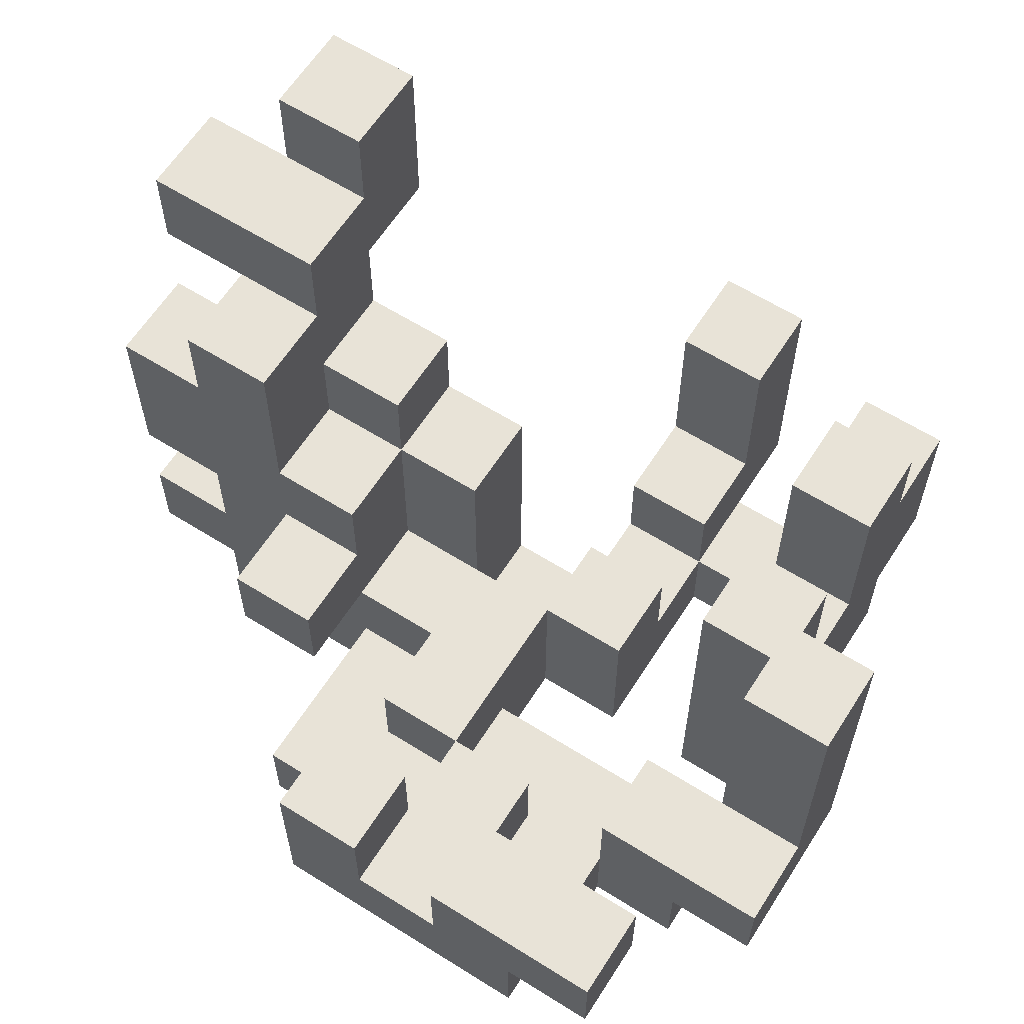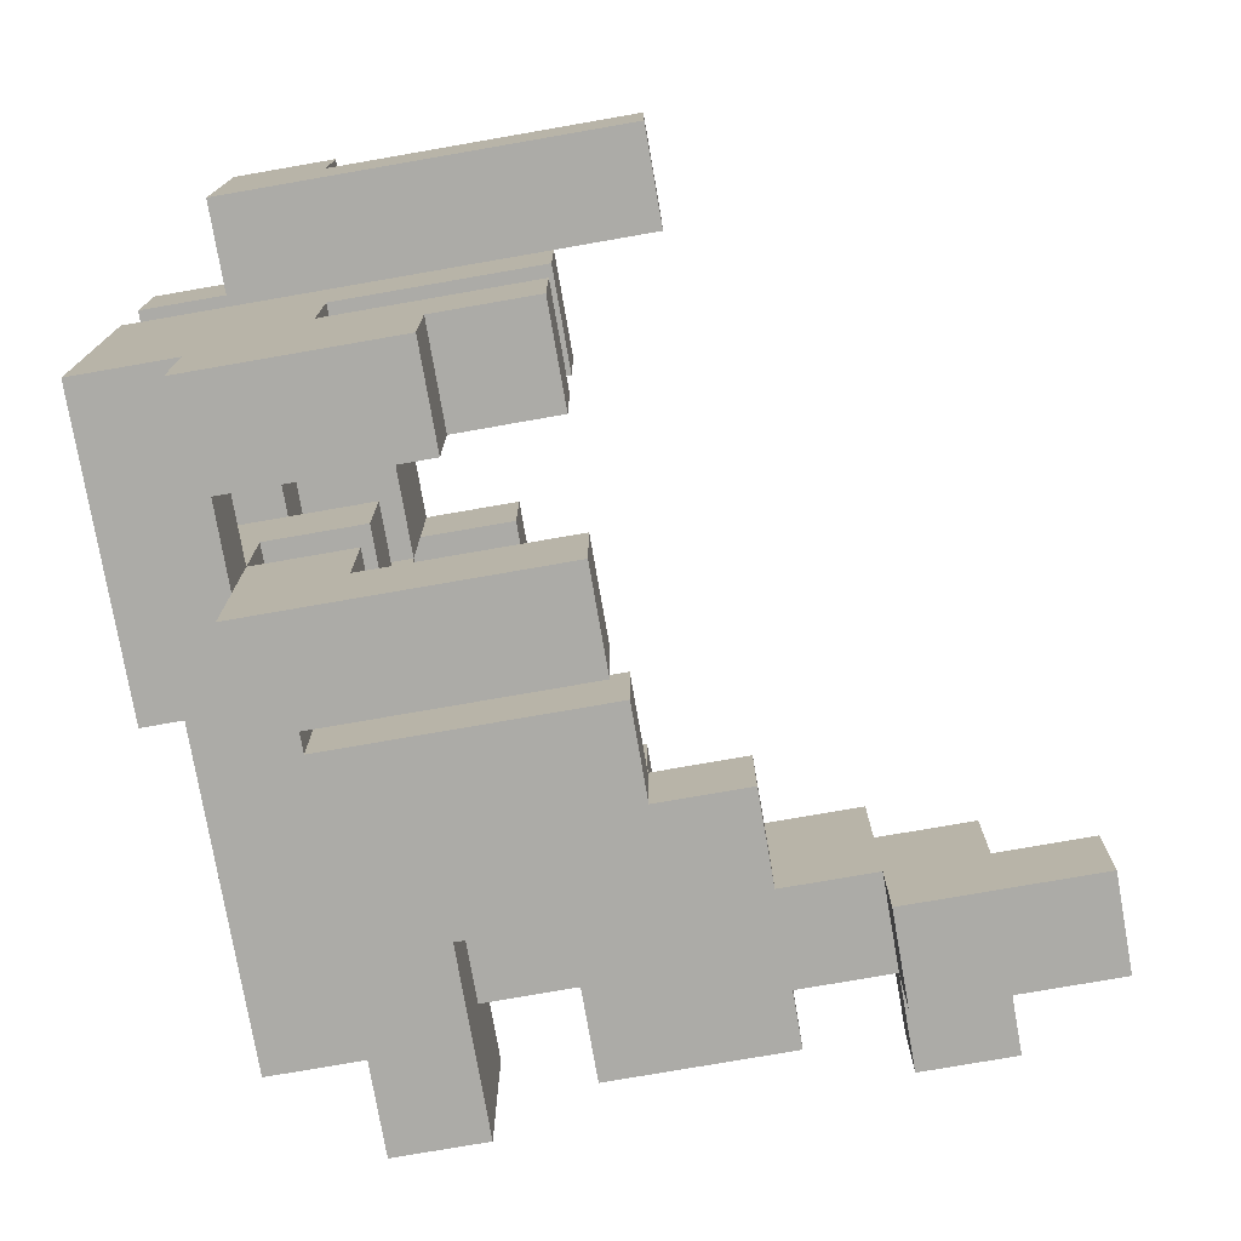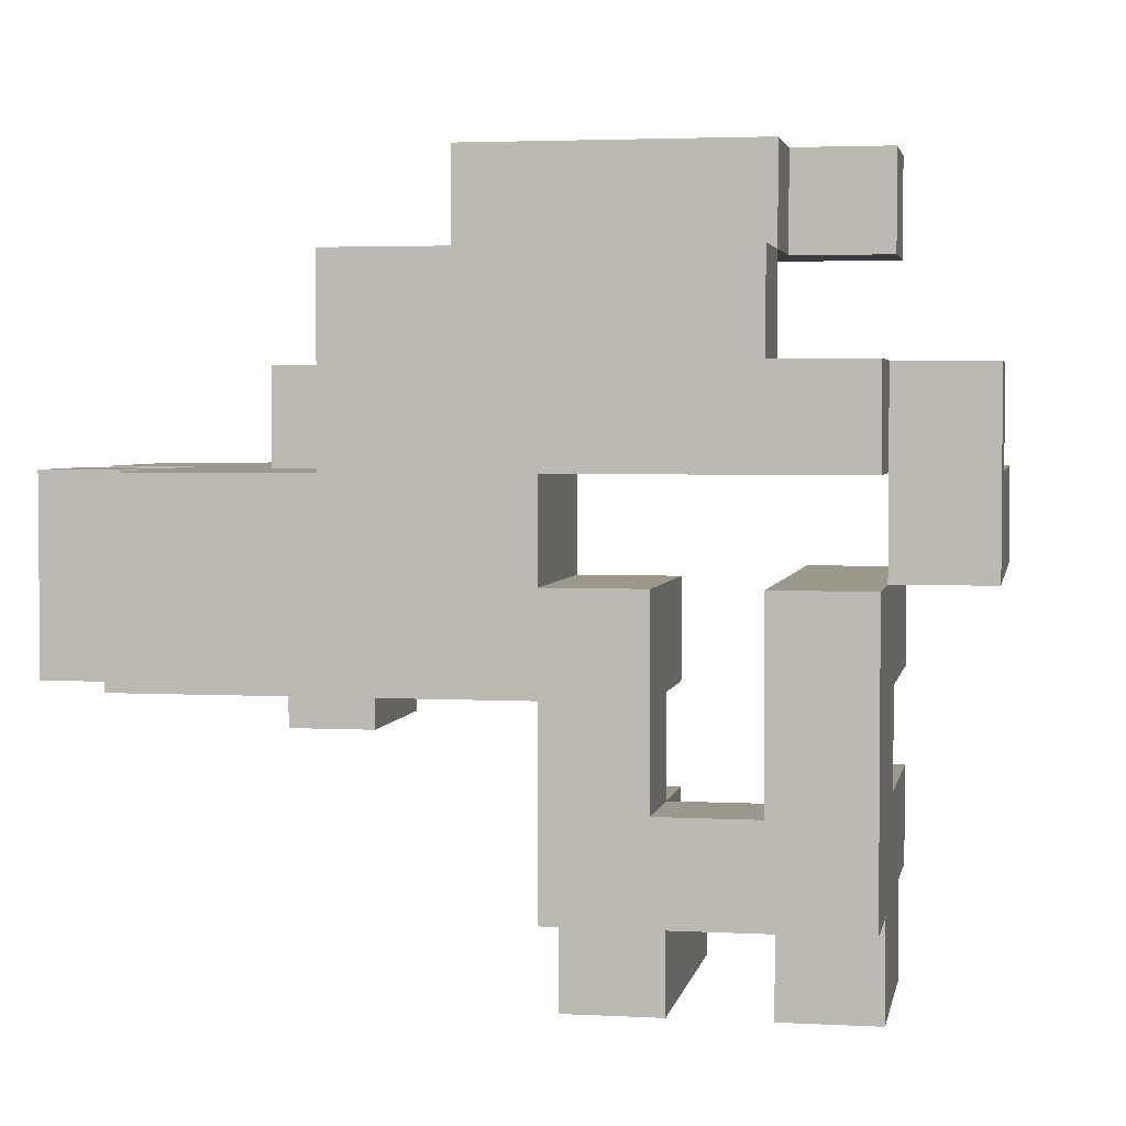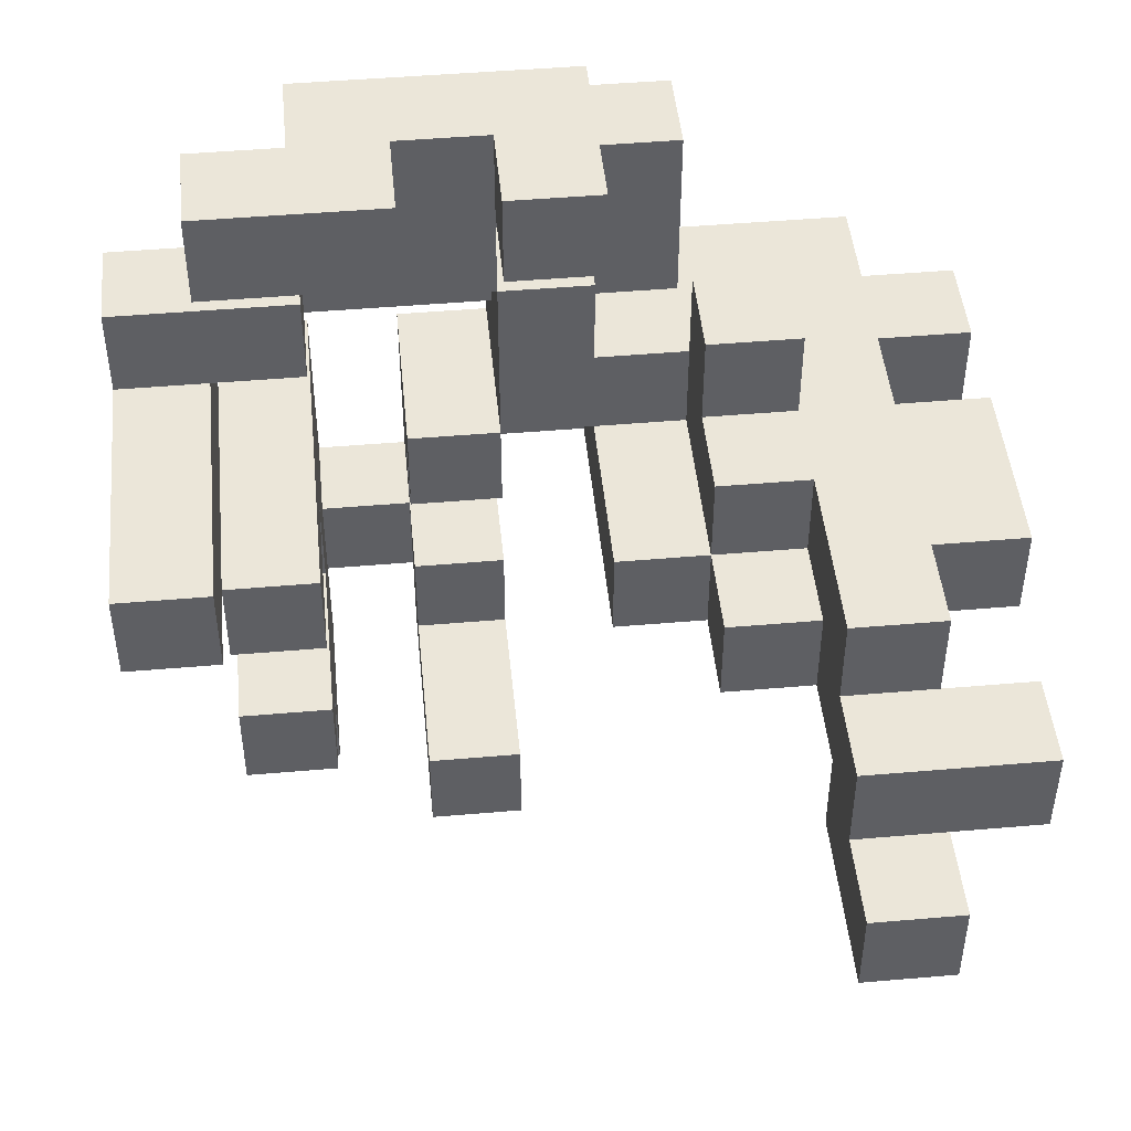
<metadata>
{"format":"obj","ext":"obj","renderer":"f3d","projection":"perspective","resolution":1024,"background":"white","views":[{"elev":62.2,"azim":32.5,"up":"+Y"},{"elev":-76.3,"azim":99.9,"up":"+Z"},{"elev":3.1,"azim":10.3,"up":"+Z"},{"elev":47.1,"azim":174.4,"up":"+Z"}]}
</metadata>
<code>
v 0.125 -0.875 -0.875
v 0.125 -0.875 -0.625
v 0.125 -0.625 -0.625
v 0.125 -0.625 -0.875
v 0.375 -0.875 -0.875
v 0.375 -0.625 -0.875
v 0.375 -0.625 -0.625
v 0.375 -0.875 -0.625
v 0.625 -0.875 -0.875
v 0.625 -0.875 -0.625
v 0.625 -0.625 -0.625
v 0.625 -0.625 -0.875
v 0.875 -0.875 -0.875
v 0.875 -0.625 -0.875
v 0.875 -0.625 -0.625
v 0.875 -0.875 -0.625
v 0.125 -0.375 -0.625
v 0.125 -0.375 -0.875
v 0.375 -0.375 -0.875
v 0.375 -0.375 -0.625
v 0.625 -0.375 -0.625
v 0.625 -0.375 -0.875
v 0.875 -0.375 -0.875
v 0.875 -0.375 -0.625
v 0.125 -0.125 -0.625
v 0.125 -0.125 -0.875
v 0.375 -0.125 -0.875
v 0.375 -0.125 -0.625
v 0.125 -1.125 -0.625
v 0.125 -1.125 -0.375
v 0.125 -0.875 -0.375
v 0.375 -1.125 -0.625
v 0.375 -1.125 -0.375
v 0.625 -1.125 -0.625
v 0.625 -1.125 -0.375
v 0.375 -0.875 -0.375
v 0.625 -0.875 -0.375
v 0.875 -1.125 -0.625
v 0.875 -0.875 -0.375
v 0.875 -1.125 -0.375
v 0.125 -0.625 -0.375
v 0.375 -0.625 -0.375
v 0.625 -0.625 -0.375
v 0.875 -0.625 -0.375
v 0.625 -0.375 -0.375
v 0.875 -0.375 -0.375
v 0.625 -0.125 -0.375
v 0.625 -0.125 -0.625
v 0.875 -0.125 -0.625
v 0.875 -0.125 -0.375
v 0.125 -1.125 -0.125
v 0.125 -0.875 -0.125
v 0.375 -0.875 -0.125
v 0.375 -1.125 -0.125
v 0.625 -1.125 -0.125
v 0.625 -0.875 -0.125
v 0.875 -0.875 -0.125
v 0.875 -1.125 -0.125
v 0.625 -0.625 -0.125
v 0.875 -0.625 -0.125
v -0.875 0.375 -0.375
v -0.875 0.375 -0.125
v -0.875 0.625 -0.125
v -0.875 0.625 -0.375
v -0.625 0.375 -0.375
v -0.625 0.625 -0.375
v -0.625 0.625 -0.125
v -0.625 0.375 -0.125
v -0.875 0.875 -0.125
v -0.875 0.875 -0.375
v -0.625 0.875 -0.375
v -0.625 0.875 -0.125
v -0.875 -1.125 -0.125
v -0.875 -1.125 0.125
v -0.875 -0.875 0.125
v -0.875 -0.875 -0.125
v -0.625 -1.125 -0.125
v -0.625 -1.125 0.125
v -0.625 -0.875 -0.125
v -0.375 -1.125 -0.125
v -0.375 -1.125 0.125
v -0.375 -0.875 -0.125
v -0.125 -1.125 -0.125
v -0.125 -1.125 0.125
v -0.125 -0.875 -0.125
v 0.125 -1.125 0.125
v -0.125 -0.875 0.125
v 0.125 -0.875 0.125
v 0.375 -0.875 0.125
v 0.375 -1.125 0.125
v 0.625 -1.125 0.125
v 0.625 -0.875 0.125
v 0.875 -0.875 0.125
v 0.875 -1.125 0.125
v -1.125 -0.875 -0.125
v -1.125 -0.875 0.125
v -1.125 -0.625 0.125
v -1.125 -0.625 -0.125
v -0.875 -0.625 0.125
v -0.875 -0.625 -0.125
v -0.625 -0.625 0.125
v -0.625 -0.625 -0.125
v -0.375 -0.625 -0.125
v -0.125 -0.625 -0.125
v -0.125 -0.625 0.125
v 0.125 -0.625 0.125
v 0.125 -0.625 -0.125
v 0.375 -0.625 -0.125
v 0.375 -0.625 0.125
v 0.625 -0.625 0.125
v 0.875 -0.625 0.125
v -0.625 -0.375 0.125
v -0.625 -0.375 -0.125
v -0.375 -0.375 -0.125
v -0.125 -0.375 -0.125
v -0.125 -0.375 0.125
v -0.375 -0.625 0.125
v -0.375 -0.375 0.125
v 0.625 -0.375 0.125
v 0.625 -0.375 -0.125
v 0.875 -0.375 -0.125
v 0.875 -0.375 0.125
v -0.625 -0.125 0.125
v -0.625 -0.125 -0.125
v -0.375 -0.125 -0.125
v -0.125 -0.125 -0.125
v -0.125 -0.125 0.125
v -0.375 -0.125 0.125
v 0.625 -0.125 0.125
v 0.625 -0.125 -0.125
v 0.875 -0.125 -0.125
v 0.875 -0.125 0.125
v -0.875 -0.125 -0.125
v -0.875 -0.125 0.125
v -0.875 0.125 0.125
v -0.875 0.125 -0.125
v -0.625 0.125 -0.125
v -0.375 0.125 -0.125
v -0.375 0.125 0.125
v -0.625 0.125 0.125
v -0.875 0.375 0.125
v -0.625 0.375 0.125
v -1.125 0.375 -0.125
v -1.125 0.375 0.125
v -1.125 0.625 0.125
v -1.125 0.625 -0.125
v -0.875 0.625 0.125
v -0.625 0.625 0.125
v -0.875 -1.125 0.375
v -0.875 -0.875 0.375
v -0.625 -1.125 0.375
v -0.625 -0.875 0.375
v -0.375 -1.125 0.375
v -0.375 -0.875 0.375
v -0.125 -1.125 0.375
v 0.125 -0.875 0.375
v 0.125 -1.125 0.375
v -1.125 -0.875 0.375
v -1.125 -0.625 0.375
v -0.875 -0.625 0.375
v -0.625 -0.625 0.375
v -0.375 -0.625 0.375
v -0.125 -0.625 0.375
v -0.125 -0.875 0.375
v 0.125 -0.625 0.375
v 0.875 -0.875 0.375
v 0.875 -0.625 0.375
v 1.125 -0.875 0.125
v 1.125 -0.625 0.125
v 1.125 -0.625 0.375
v 1.125 -0.875 0.375
v -0.875 -0.375 0.375
v -0.875 -0.375 0.125
v -0.625 -0.375 0.375
v -0.375 -0.375 0.375
v 0.875 -0.375 0.375
v 1.125 -0.375 0.125
v 1.125 -0.375 0.375
v -1.125 -0.375 0.125
v -1.125 -0.375 0.375
v -1.125 -0.125 0.375
v -1.125 -0.125 0.125
v -0.875 -0.125 0.375
v -0.625 -0.125 0.375
v -0.375 -0.125 0.375
v 0.875 -0.125 0.375
v 1.125 -0.125 0.125
v 1.125 -0.125 0.375
v -1.125 0.125 0.375
v -1.125 0.125 0.125
v -0.875 0.125 0.375
v -0.625 0.125 0.375
v 0.875 0.125 0.375
v 0.875 0.125 0.125
v 1.125 0.125 0.125
v 1.125 0.125 0.375
v -0.875 0.375 0.375
v -0.625 0.375 0.375
v -0.375 -1.125 0.625
v -0.375 -0.875 0.625
v -0.125 -1.125 0.625
v -0.125 -0.875 0.625
v 0.125 -1.125 0.625
v 0.375 -1.125 0.375
v 0.375 -1.125 0.625
v 0.125 -0.875 0.625
v 0.375 -0.875 0.625
v 0.375 -0.875 0.375
v 0.625 -1.125 0.375
v 0.625 -1.125 0.625
v 0.625 -0.875 0.625
v 0.625 -0.875 0.375
v 0.875 -1.125 0.375
v 0.875 -0.875 0.625
v 0.875 -1.125 0.625
v -0.125 -0.625 0.625
v 0.125 -0.625 0.625
v 0.625 -0.625 0.625
v 0.625 -0.625 0.375
v 0.875 -0.625 0.625
v 1.125 -0.625 0.625
v 1.125 -0.875 0.625
v -0.625 -0.625 0.625
v -0.625 -0.375 0.625
v -0.375 -0.375 0.625
v -0.375 -0.625 0.625
v -0.375 -1.125 0.875
v -0.375 -0.875 0.875
v -0.125 -1.125 0.875
v -0.125 -0.875 0.875
v 0.125 -1.125 0.875
v 0.125 -0.875 0.875
v 0.375 -1.125 0.875
v 0.375 -0.875 0.875
v 0.625 -0.875 0.875
v 0.625 -1.125 0.875
v 0.125 -0.625 0.875
v 0.375 -0.625 0.625
v 0.375 -0.625 0.875
v -0.125 -0.875 1.125
v -0.125 -0.625 1.125
v -0.125 -0.625 0.875
v 0.125 -0.875 1.125
v 0.125 -0.625 1.125
v 0.375 -0.875 1.125
v 0.375 -0.625 1.125
v 0.625 -0.625 0.875
v 0.625 -0.625 1.125
v 0.625 -0.875 1.125
v -0.125 -0.375 1.125
v -0.125 -0.375 0.875
v 0.125 -0.375 0.875
v 0.125 -0.375 1.125
v 0.375 -0.375 1.125
v 0.375 -0.375 0.875
v 0.625 -0.375 1.125
v 0.625 -0.375 0.875
v 0.875 -0.625 0.875
v 0.875 -0.375 0.875
v 0.875 -0.375 1.125
v 0.875 -0.625 1.125
f 1 2 3
f 1 3 4
f 5 6 7
f 5 7 8
f 1 5 8
f 1 8 2
f 1 4 6
f 1 6 5
f 9 10 11
f 9 11 12
f 13 14 15
f 13 15 16
f 9 13 16
f 9 16 10
f 9 12 14
f 9 14 13
f 4 3 17
f 4 17 18
f 6 19 20
f 6 20 7
f 4 18 19
f 4 19 6
f 3 7 20
f 3 20 17
f 12 11 21
f 12 21 22
f 14 23 24
f 14 24 15
f 22 21 24
f 22 24 23
f 12 22 23
f 12 23 14
f 18 17 25
f 18 25 26
f 19 27 28
f 19 28 20
f 26 25 28
f 26 28 27
f 18 26 27
f 18 27 19
f 17 20 28
f 17 28 25
f 29 30 31
f 29 31 2
f 29 32 33
f 29 33 30
f 29 2 8
f 29 8 32
f 32 34 35
f 32 35 33
f 8 36 37
f 8 37 10
f 32 8 10
f 32 10 34
f 33 35 37
f 33 37 36
f 38 16 39
f 38 39 40
f 34 38 40
f 34 40 35
f 34 10 16
f 34 16 38
f 2 31 41
f 2 41 3
f 8 7 42
f 8 42 36
f 3 41 42
f 3 42 7
f 31 36 42
f 31 42 41
f 10 37 43
f 10 43 11
f 16 15 44
f 16 44 39
f 11 43 45
f 11 45 21
f 15 24 46
f 15 46 44
f 43 44 46
f 43 46 45
f 21 45 47
f 21 47 48
f 24 49 50
f 24 50 46
f 48 47 50
f 48 50 49
f 21 48 49
f 21 49 24
f 45 46 50
f 45 50 47
f 30 51 52
f 30 52 31
f 33 36 53
f 33 53 54
f 30 33 54
f 30 54 51
f 31 52 53
f 31 53 36
f 35 55 56
f 35 56 37
f 40 39 57
f 40 57 58
f 35 40 58
f 35 58 55
f 37 56 59
f 37 59 43
f 39 44 60
f 39 60 57
f 43 59 60
f 43 60 44
f 61 62 63
f 61 63 64
f 65 66 67
f 65 67 68
f 61 65 68
f 61 68 62
f 61 64 66
f 61 66 65
f 64 63 69
f 64 69 70
f 66 71 72
f 66 72 67
f 70 69 72
f 70 72 71
f 64 70 71
f 64 71 66
f 63 67 72
f 63 72 69
f 73 74 75
f 73 75 76
f 73 77 78
f 73 78 74
f 73 76 79
f 73 79 77
f 77 80 81
f 77 81 78
f 77 79 82
f 77 82 80
f 80 83 84
f 80 84 81
f 80 82 85
f 80 85 83
f 83 51 86
f 83 86 84
f 85 87 88
f 85 88 52
f 83 85 52
f 83 52 51
f 54 53 89
f 54 89 90
f 51 54 90
f 51 90 86
f 86 90 89
f 86 89 88
f 55 91 92
f 55 92 56
f 58 57 93
f 58 93 94
f 55 58 94
f 55 94 91
f 91 94 93
f 91 93 92
f 95 96 97
f 95 97 98
f 95 76 75
f 95 75 96
f 98 97 99
f 98 99 100
f 95 98 100
f 95 100 76
f 100 99 101
f 100 101 102
f 76 100 102
f 76 102 79
f 79 102 103
f 79 103 82
f 85 104 105
f 85 105 87
f 82 103 104
f 82 104 85
f 52 88 106
f 52 106 107
f 53 108 109
f 53 109 89
f 107 106 109
f 107 109 108
f 52 107 108
f 52 108 53
f 88 89 109
f 88 109 106
f 56 92 110
f 56 110 59
f 57 60 111
f 57 111 93
f 92 93 111
f 92 111 110
f 102 101 112
f 102 112 113
f 102 113 114
f 102 114 103
f 104 115 116
f 104 116 105
f 103 114 115
f 103 115 104
f 117 105 116
f 117 116 118
f 59 110 119
f 59 119 120
f 60 121 122
f 60 122 111
f 59 120 121
f 59 121 60
f 110 111 122
f 110 122 119
f 113 112 123
f 113 123 124
f 113 124 125
f 113 125 114
f 115 126 127
f 115 127 116
f 125 128 127
f 125 127 126
f 114 125 126
f 114 126 115
f 118 116 127
f 118 127 128
f 120 119 129
f 120 129 130
f 121 131 132
f 121 132 122
f 130 129 132
f 130 132 131
f 120 130 131
f 120 131 121
f 119 122 132
f 119 132 129
f 133 134 135
f 133 135 136
f 133 124 123
f 133 123 134
f 133 136 137
f 133 137 124
f 125 138 139
f 125 139 128
f 137 140 139
f 137 139 138
f 124 137 138
f 124 138 125
f 123 128 139
f 123 139 140
f 136 135 141
f 136 141 62
f 137 68 142
f 137 142 140
f 136 62 68
f 136 68 137
f 143 144 145
f 143 145 146
f 143 62 141
f 143 141 144
f 146 145 147
f 146 147 63
f 143 146 63
f 143 63 62
f 144 141 147
f 144 147 145
f 68 67 148
f 68 148 142
f 63 147 148
f 63 148 67
f 141 142 148
f 141 148 147
f 74 149 150
f 74 150 75
f 74 78 151
f 74 151 149
f 149 151 152
f 149 152 150
f 78 81 153
f 78 153 151
f 151 153 154
f 151 154 152
f 81 84 155
f 81 155 153
f 86 88 156
f 86 156 157
f 84 86 157
f 84 157 155
f 96 158 159
f 96 159 97
f 96 75 150
f 96 150 158
f 97 159 160
f 97 160 99
f 158 150 160
f 158 160 159
f 150 152 161
f 150 161 160
f 152 154 162
f 152 162 161
f 117 162 163
f 117 163 105
f 154 164 163
f 154 163 162
f 88 106 165
f 88 165 156
f 105 163 165
f 105 165 106
f 87 105 106
f 87 106 88
f 93 166 167
f 93 167 111
f 168 169 170
f 168 170 171
f 93 168 171
f 93 171 166
f 93 111 169
f 93 169 168
f 99 160 172
f 99 172 173
f 99 173 112
f 99 112 101
f 160 161 174
f 160 174 172
f 117 118 175
f 117 175 162
f 111 167 176
f 111 176 122
f 169 177 178
f 169 178 170
f 111 122 177
f 111 177 169
f 167 170 178
f 167 178 176
f 179 180 181
f 179 181 182
f 179 173 172
f 179 172 180
f 179 182 134
f 179 134 173
f 180 172 183
f 180 183 181
f 173 134 123
f 173 123 112
f 172 174 184
f 172 184 183
f 118 128 185
f 118 185 175
f 123 184 185
f 123 185 128
f 174 175 185
f 174 185 184
f 122 176 186
f 122 186 132
f 177 187 188
f 177 188 178
f 122 132 187
f 122 187 177
f 176 178 188
f 176 188 186
f 182 181 189
f 182 189 190
f 190 189 191
f 190 191 135
f 182 190 135
f 182 135 134
f 181 183 191
f 181 191 189
f 123 140 192
f 123 192 184
f 183 184 192
f 183 192 191
f 132 186 193
f 132 193 194
f 187 195 196
f 187 196 188
f 194 193 196
f 194 196 195
f 132 194 195
f 132 195 187
f 186 188 196
f 186 196 193
f 135 191 197
f 135 197 141
f 140 142 198
f 140 198 192
f 141 197 198
f 141 198 142
f 191 192 198
f 191 198 197
f 153 199 200
f 153 200 154
f 153 155 201
f 153 201 199
f 154 200 202
f 154 202 164
f 155 157 203
f 155 203 201
f 157 204 205
f 157 205 203
f 156 206 207
f 156 207 208
f 157 156 208
f 157 208 204
f 204 209 210
f 204 210 205
f 208 207 211
f 208 211 212
f 204 208 212
f 204 212 209
f 213 166 214
f 213 214 215
f 209 213 215
f 209 215 210
f 209 212 166
f 209 166 213
f 210 215 214
f 210 214 211
f 164 202 216
f 164 216 163
f 156 165 217
f 156 217 206
f 163 216 217
f 163 217 165
f 202 206 217
f 202 217 216
f 212 211 218
f 212 218 219
f 219 218 220
f 219 220 167
f 212 219 167
f 212 167 166
f 211 214 220
f 211 220 218
f 171 170 221
f 171 221 222
f 166 171 222
f 166 222 214
f 167 220 221
f 167 221 170
f 214 222 221
f 214 221 220
f 161 223 224
f 161 224 174
f 162 175 225
f 162 225 226
f 161 162 226
f 161 226 223
f 174 224 225
f 174 225 175
f 223 226 225
f 223 225 224
f 199 227 228
f 199 228 200
f 199 201 229
f 199 229 227
f 200 228 230
f 200 230 202
f 227 229 230
f 227 230 228
f 201 203 231
f 201 231 229
f 202 230 232
f 202 232 206
f 229 231 232
f 229 232 230
f 203 205 233
f 203 233 231
f 231 233 234
f 231 234 232
f 210 211 235
f 210 235 236
f 205 210 236
f 205 236 233
f 207 234 235
f 207 235 211
f 233 236 235
f 233 235 234
f 206 232 237
f 206 237 217
f 207 238 239
f 207 239 234
f 217 237 239
f 217 239 238
f 206 217 238
f 206 238 207
f 230 240 241
f 230 241 242
f 230 232 243
f 230 243 240
f 230 242 237
f 230 237 232
f 240 243 244
f 240 244 241
f 232 234 245
f 232 245 243
f 237 244 246
f 237 246 239
f 243 245 246
f 243 246 244
f 235 247 248
f 235 248 249
f 234 235 249
f 234 249 245
f 234 239 247
f 234 247 235
f 245 249 248
f 245 248 246
f 242 241 250
f 242 250 251
f 237 252 253
f 237 253 244
f 251 250 253
f 251 253 252
f 242 251 252
f 242 252 237
f 241 244 253
f 241 253 250
f 239 246 254
f 239 254 255
f 255 254 256
f 255 256 257
f 239 255 257
f 239 257 247
f 246 248 256
f 246 256 254
f 258 259 260
f 258 260 261
f 247 258 261
f 247 261 248
f 257 256 260
f 257 260 259
f 247 257 259
f 247 259 258
f 248 261 260
f 248 260 256

</code>
